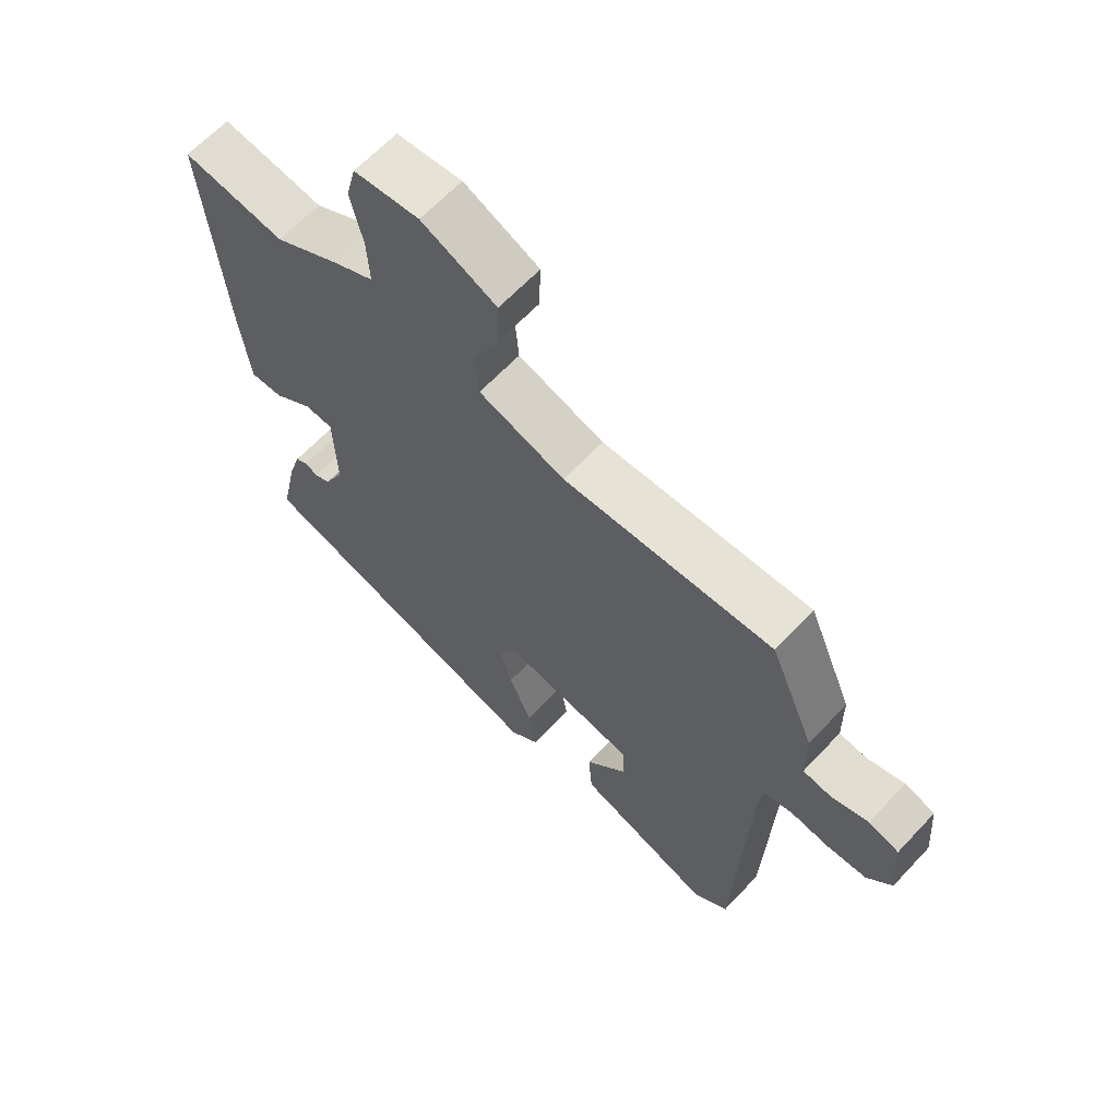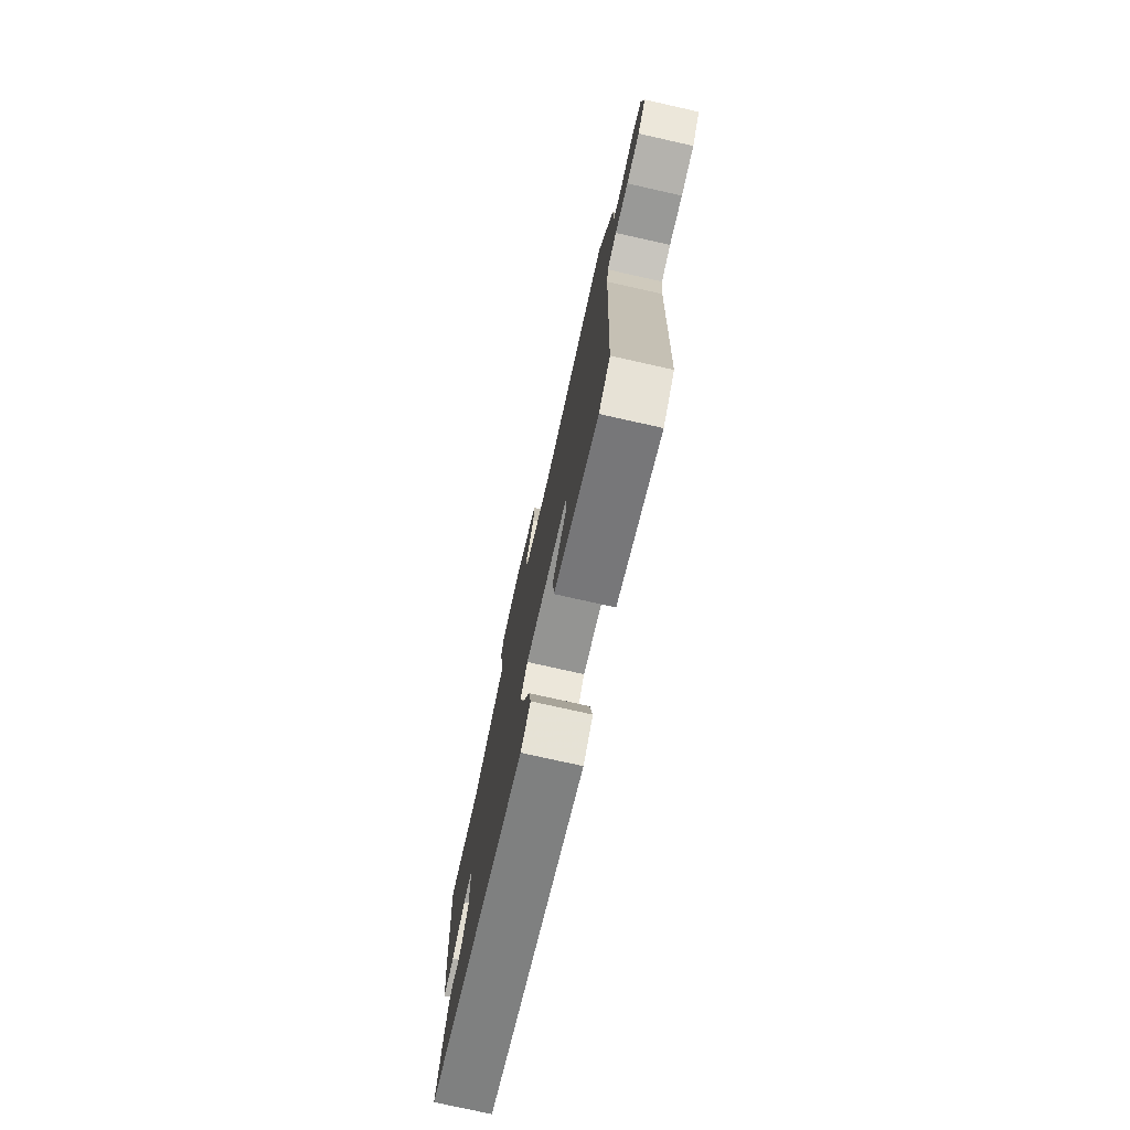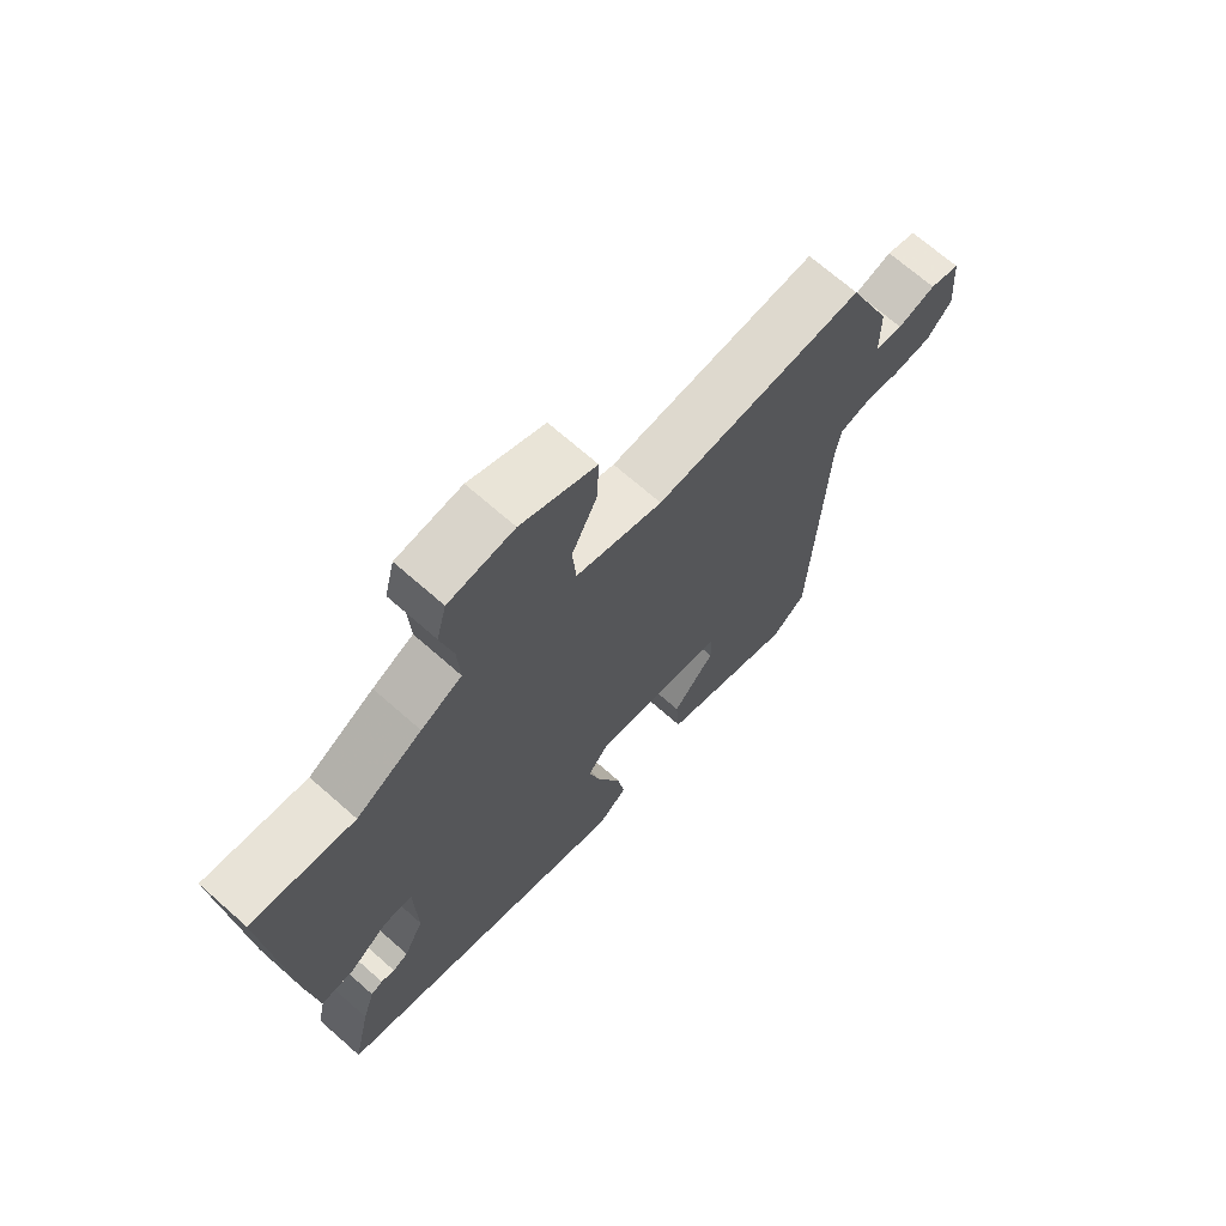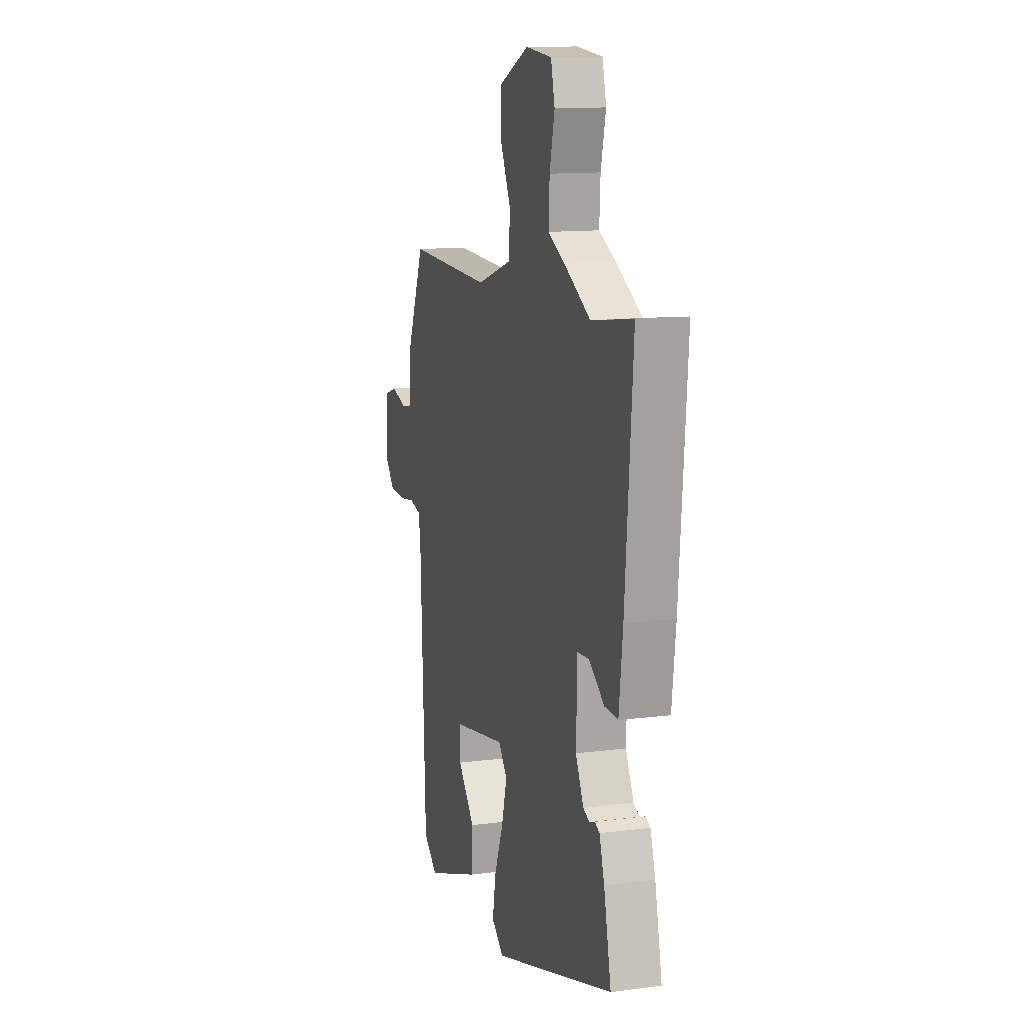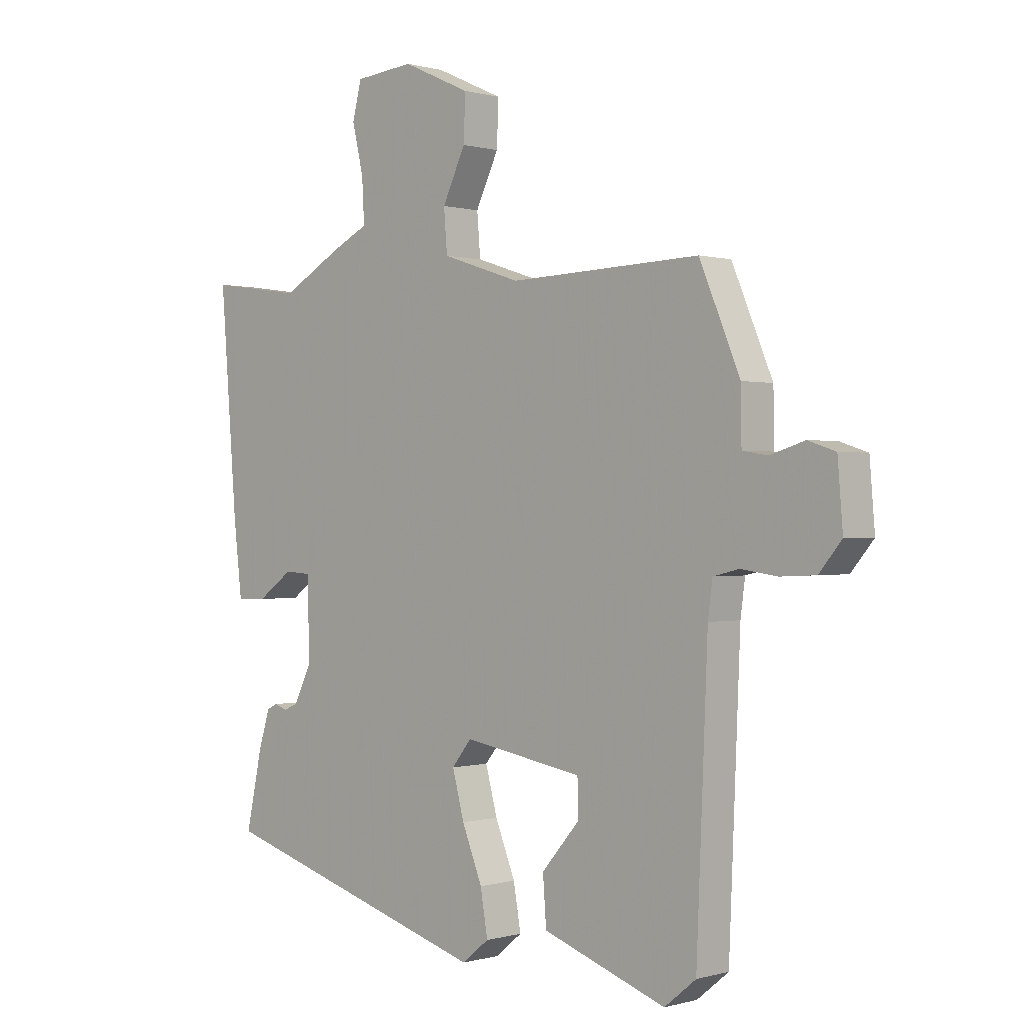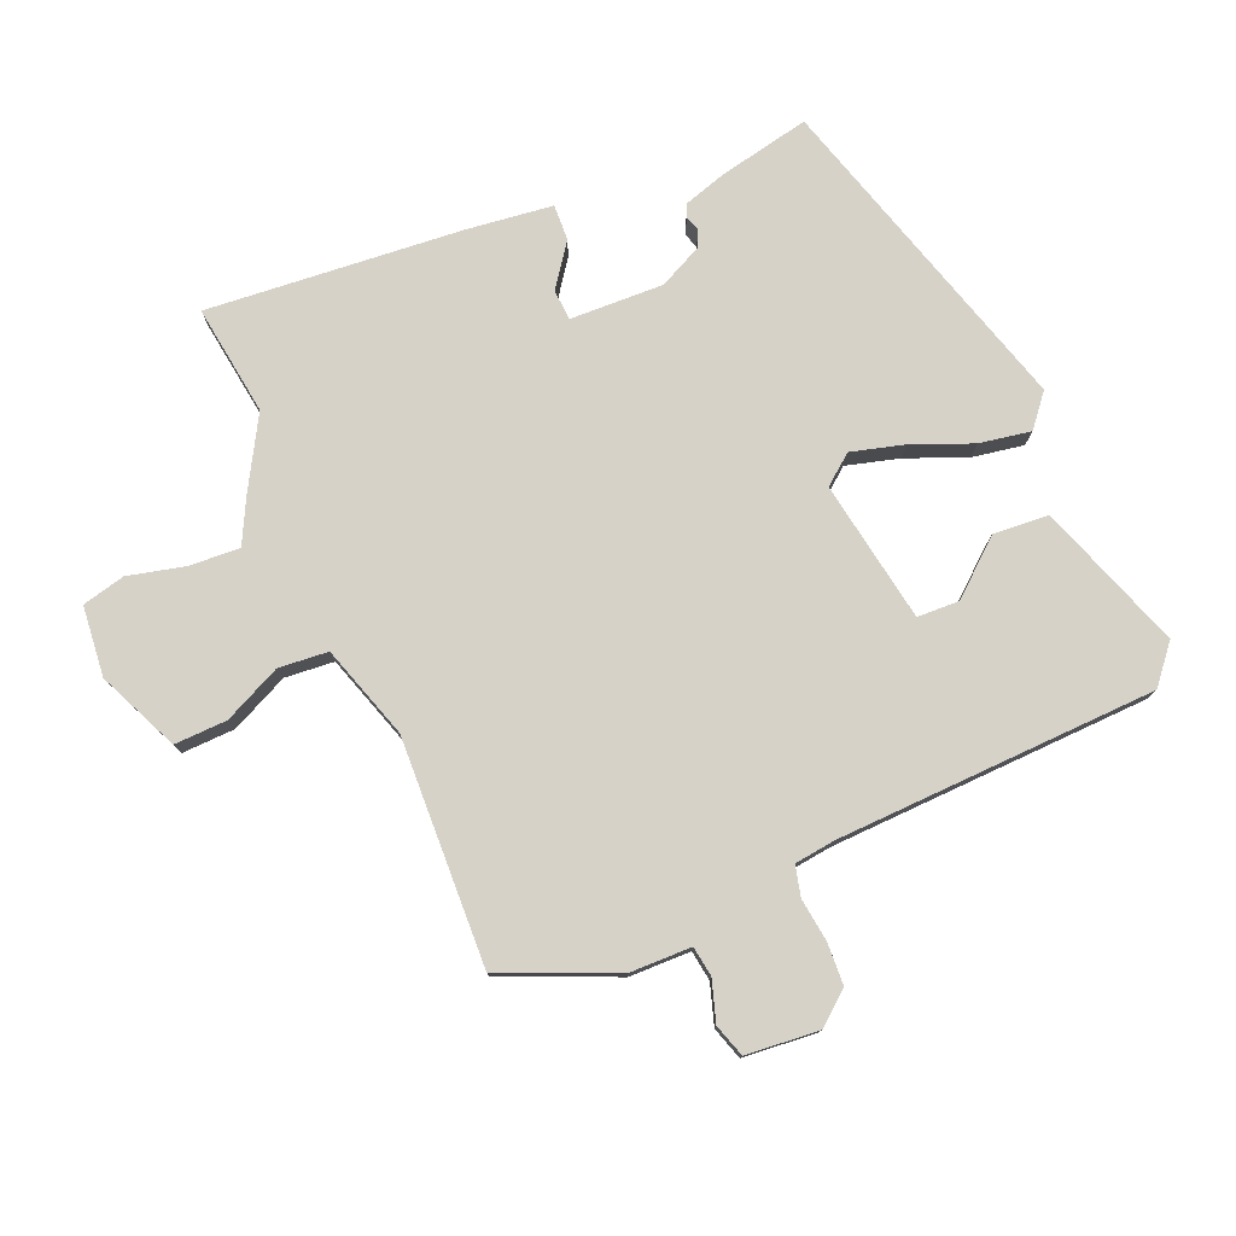
<metadata>
{"format":"obj","ext":"obj","renderer":"f3d","projection":"perspective","resolution":1024,"background":"white","views":[{"elev":64.2,"azim":43.1,"up":"+Z"},{"elev":-76.9,"azim":77.4,"up":"+Z"},{"elev":69.6,"azim":-48.6,"up":"+Z"},{"elev":12.6,"azim":-106.9,"up":"+Z"},{"elev":0.1,"azim":43.7,"up":"+Z"},{"elev":77.8,"azim":67.4,"up":"+Y"}]}
</metadata>
<code>
v 0.448 0.07 -0.489
v 0.392 0.07 -0.535
v 0.173 0.07 -0.457
v 0.167 0.07 -0.374
v 0.235 0.07 -0.295
v 0.233 0.07 -0.232
v 0.021 0.07 -0.195
v -0.014 0.07 -0.239
v 0.007 0.07 -0.318
v 0.043 0.07 -0.408
v 0.056 0.07 -0.485
v 0.008 0.07 -0.524
v -0.48 0.07 -0.376
v -0.451 0.07 -0.241
v -0.431 0.07 -0.177
v -0.412 0.07 -0.168
v -0.39 0.07 -0.176
v -0.365 0.07 -0.165
v -0.333 0.07 -0.1
v -0.337 0.07 0.04
v -0.383 0.07 0.043
v -0.446 0.07 -0.002
v -0.499 0.07 -0.004
v -0.514 0.07 0.125
v -0.544 0.07 0.506
v -0.379 0.07 0.482
v -0.273 0.07 0.542
v -0.207 0.07 0.575
v -0.211 0.07 0.651
v -0.231 0.07 0.736
v -0.215 0.07 0.8
v -0.11 0.07 0.81
v 0.011 0.07 0.755
v 0.008 0.07 0.676
v -0.033 0.07 0.59
v -0.027 0.07 0.516
v 0.113 0.07 0.47
v 0.452 0.07 0.482
v 0.524 0.07 0.311
v 0.525 0.07 0.219
v 0.57 0.07 0.212
v 0.631 0.07 0.231
v 0.68 0.07 0.215
v 0.689 0.07 0.105
v 0.649 0.07 0.057
v 0.586 0.07 0.054
v 0.522 0.07 0.063
v 0.476 0.07 0.052
v 0.468 0.07 -0.009
v 0.448 0 -0.489
v 0.392 0 -0.535
v 0.173 0 -0.457
v 0.167 0 -0.374
v 0.235 0 -0.295
v 0.233 0 -0.232
v 0.021 0 -0.195
v -0.014 0 -0.239
v 0.007 0 -0.318
v 0.043 0 -0.408
v 0.056 0 -0.485
v 0.008 0 -0.524
v -0.48 0 -0.376
v -0.451 0 -0.241
v -0.431 0 -0.177
v -0.412 0 -0.168
v -0.39 0 -0.176
v -0.365 0 -0.165
v -0.333 0 -0.1
v -0.337 0 0.04
v -0.383 0 0.043
v -0.446 0 -0.002
v -0.499 0 -0.004
v -0.514 0 0.125
v -0.544 0 0.506
v -0.379 0 0.482
v -0.273 0 0.542
v -0.207 0 0.575
v -0.211 0 0.651
v -0.231 0 0.736
v -0.215 0 0.8
v -0.11 0 0.81
v 0.011 0 0.755
v 0.008 0 0.676
v -0.033 0 0.59
v -0.027 0 0.516
v 0.113 0 0.47
v 0.452 0 0.482
v 0.524 0 0.311
v 0.525 0 0.219
v 0.57 0 0.212
v 0.631 0 0.231
v 0.68 0 0.215
v 0.689 0 0.105
v 0.649 0 0.057
v 0.586 0 0.054
v 0.522 0 0.063
v 0.476 0 0.052
v 0.468 0 -0.009
f 44 45 46 47
f 44 47 48
f 41 42 43 44
f 40 41 44 48
f 37 38 39 40
f 36 37 40 48
f 32 33 34 35
f 32 35 36
f 29 30 31 32
f 28 29 32 36
f 26 27 28 36
f 23 24 25 26
f 21 22 23 26
f 20 21 26 36
f 19 20 36 48
f 14 15 16 17
f 14 17 18
f 13 14 18
f 12 13 18
f 9 10 11 12
f 8 9 12 18
f 7 8 18 19
f 2 3 4 5
f 49 1 2 5
f 49 5 6
f 19 48 49
f 6 7 19 49
f 96 95 94 93
f 97 96 93
f 93 92 91 90
f 97 93 90 89
f 89 88 87 86
f 97 89 86 85
f 84 83 82 81
f 85 84 81
f 81 80 79 78
f 85 81 78 77
f 85 77 76 75
f 75 74 73 72
f 75 72 71 70
f 85 75 70 69
f 97 85 69 68
f 66 65 64 63
f 67 66 63
f 67 63 62
f 67 62 61
f 61 60 59 58
f 67 61 58 57
f 68 67 57 56
f 54 53 52 51
f 54 51 50 98
f 55 54 98
f 98 97 68
f 98 68 56 55
f 1 50 51 2
f 2 51 52 3
f 3 52 53 4
f 4 53 54 5
f 5 54 55 6
f 6 55 56 7
f 7 56 57 8
f 8 57 58 9
f 9 58 59 10
f 10 59 60 11
f 11 60 61 12
f 12 61 62 13
f 13 62 63 14
f 14 63 64 15
f 15 64 65 16
f 16 65 66 17
f 17 66 67 18
f 18 67 68 19
f 19 68 69 20
f 20 69 70 21
f 21 70 71 22
f 22 71 72 23
f 23 72 73 24
f 24 73 74 25
f 25 74 75 26
f 26 75 76 27
f 27 76 77 28
f 28 77 78 29
f 29 78 79 30
f 30 79 80 31
f 31 80 81 32
f 32 81 82 33
f 33 82 83 34
f 34 83 84 35
f 35 84 85 36
f 36 85 86 37
f 37 86 87 38
f 38 87 88 39
f 39 88 89 40
f 40 89 90 41
f 41 90 91 42
f 42 91 92 43
f 43 92 93 44
f 44 93 94 45
f 45 94 95 46
f 46 95 96 47
f 47 96 97 48
f 48 97 98 49
f 49 98 50 1

</code>
